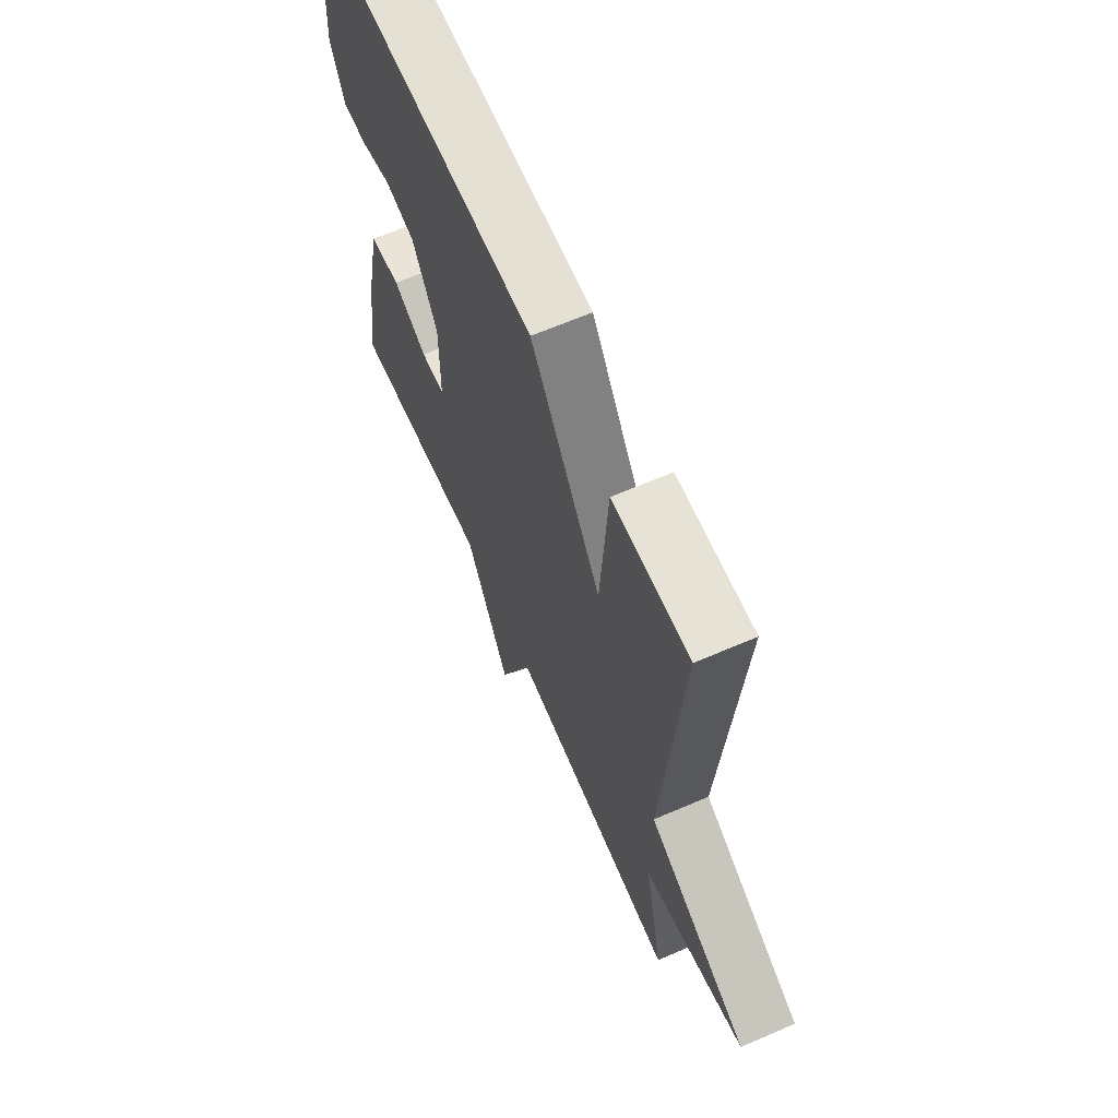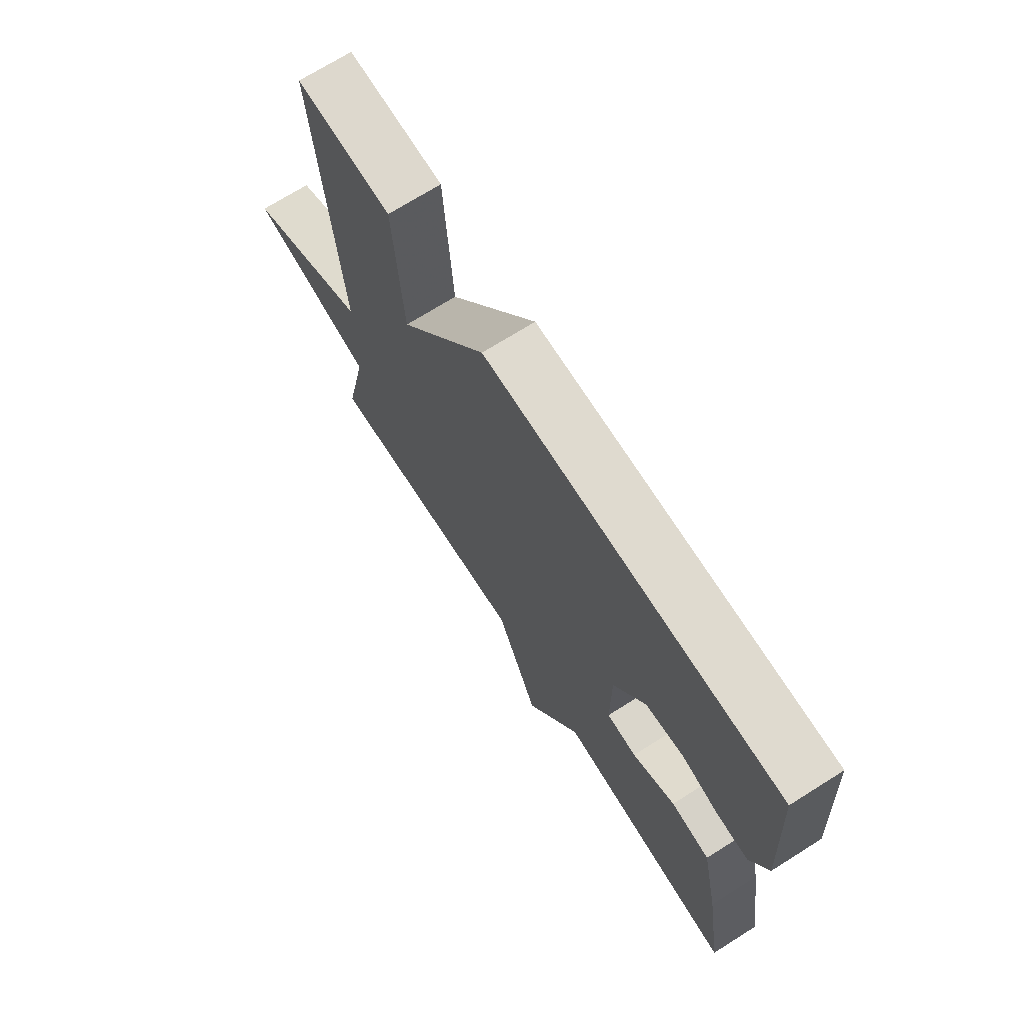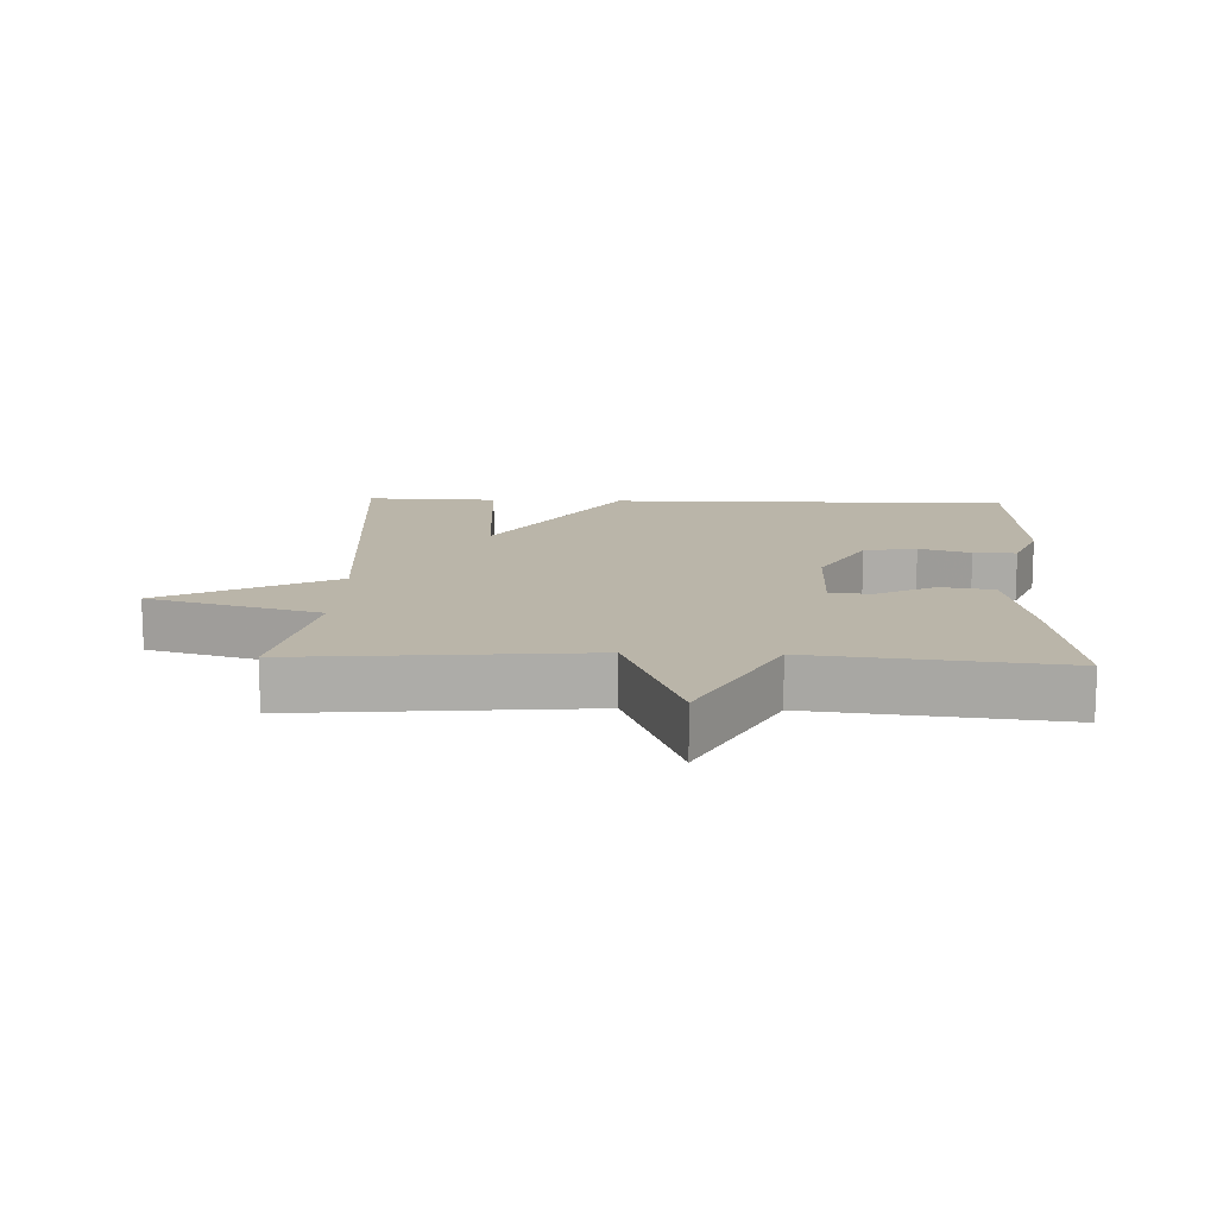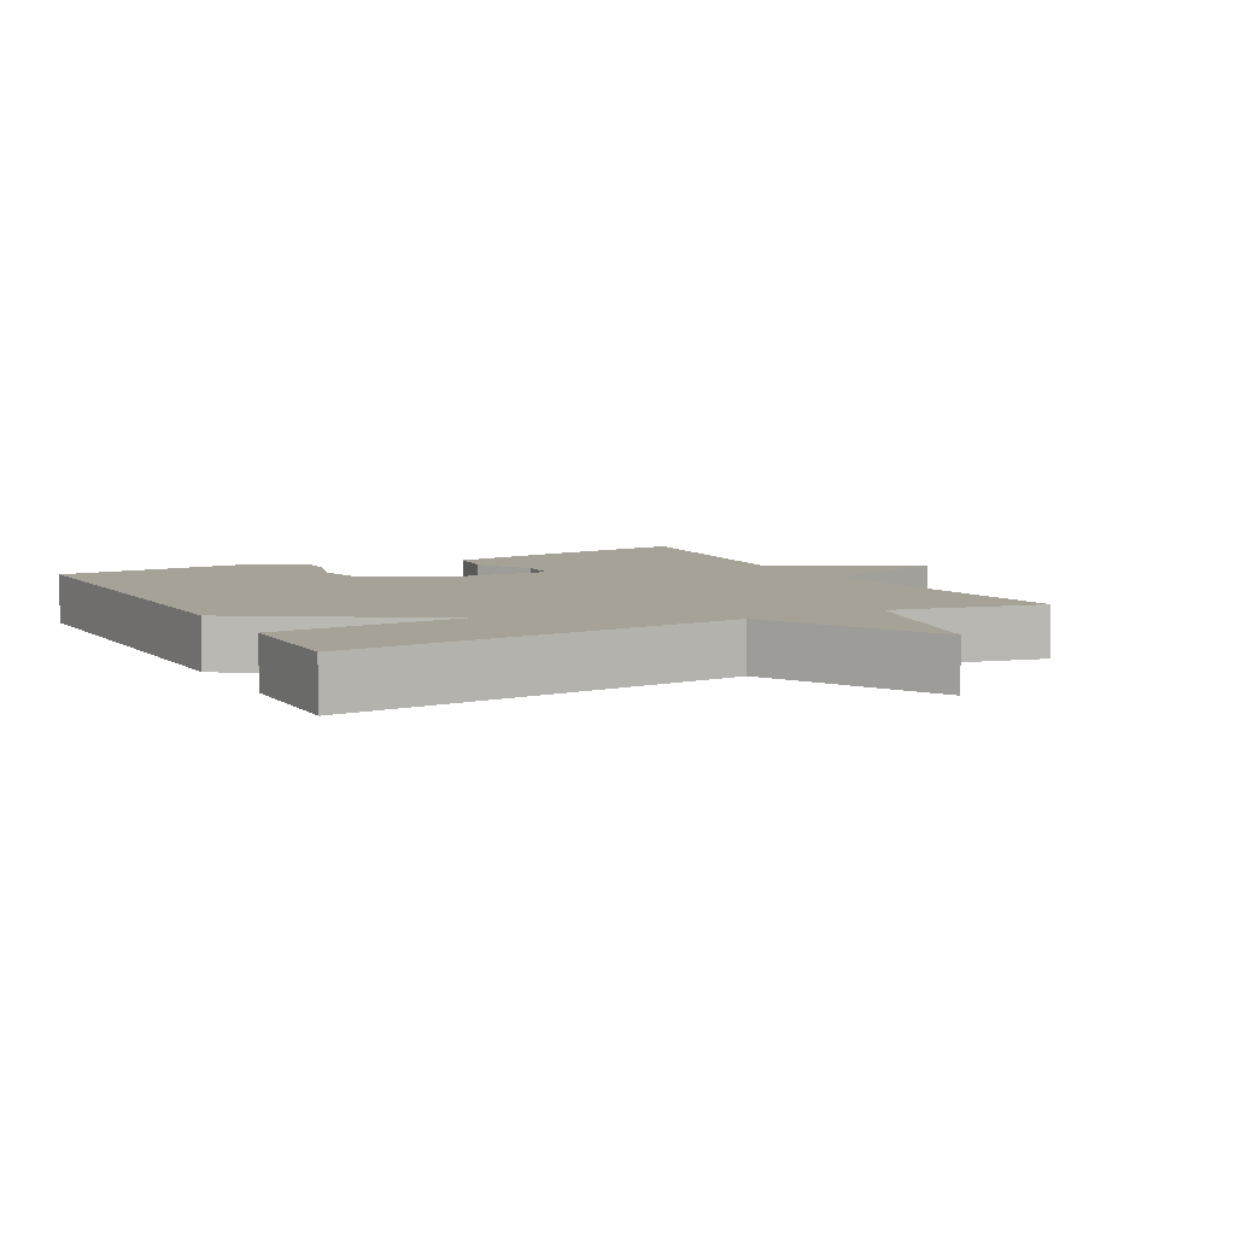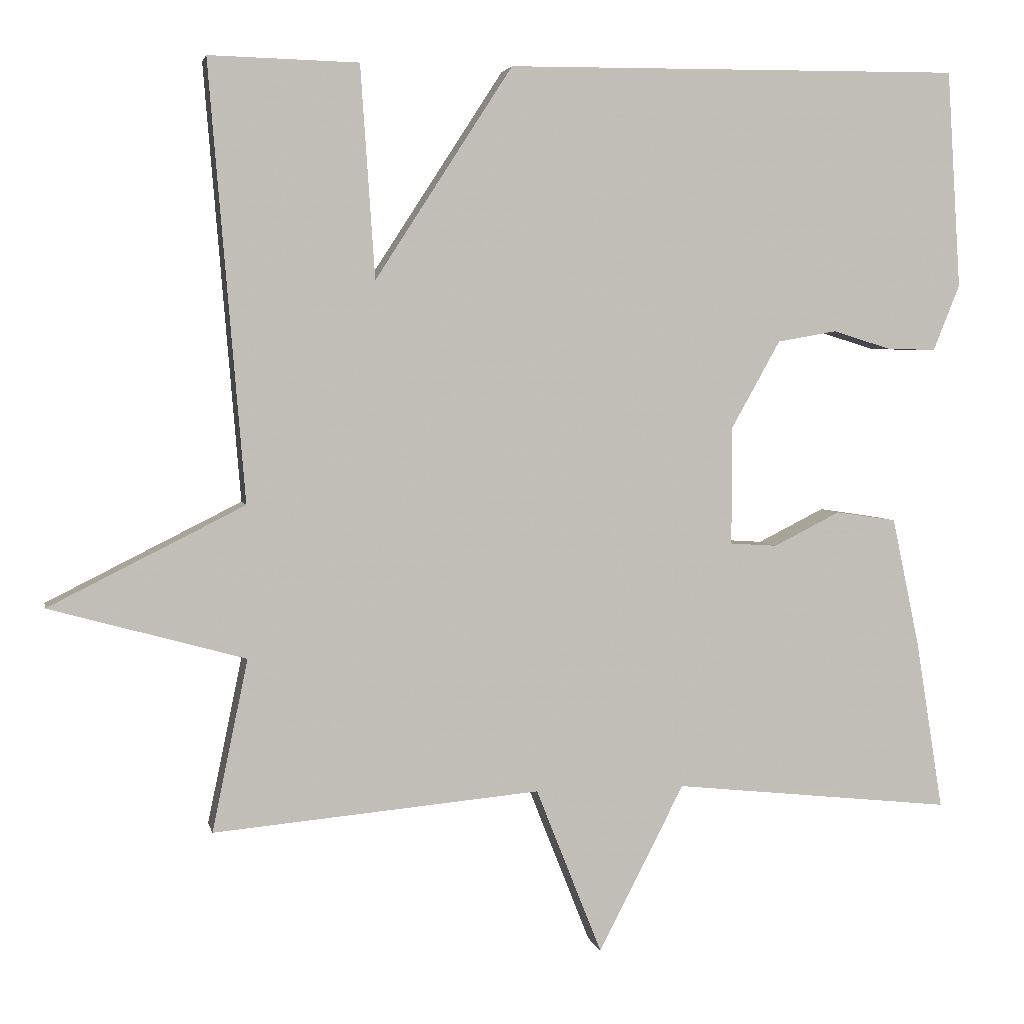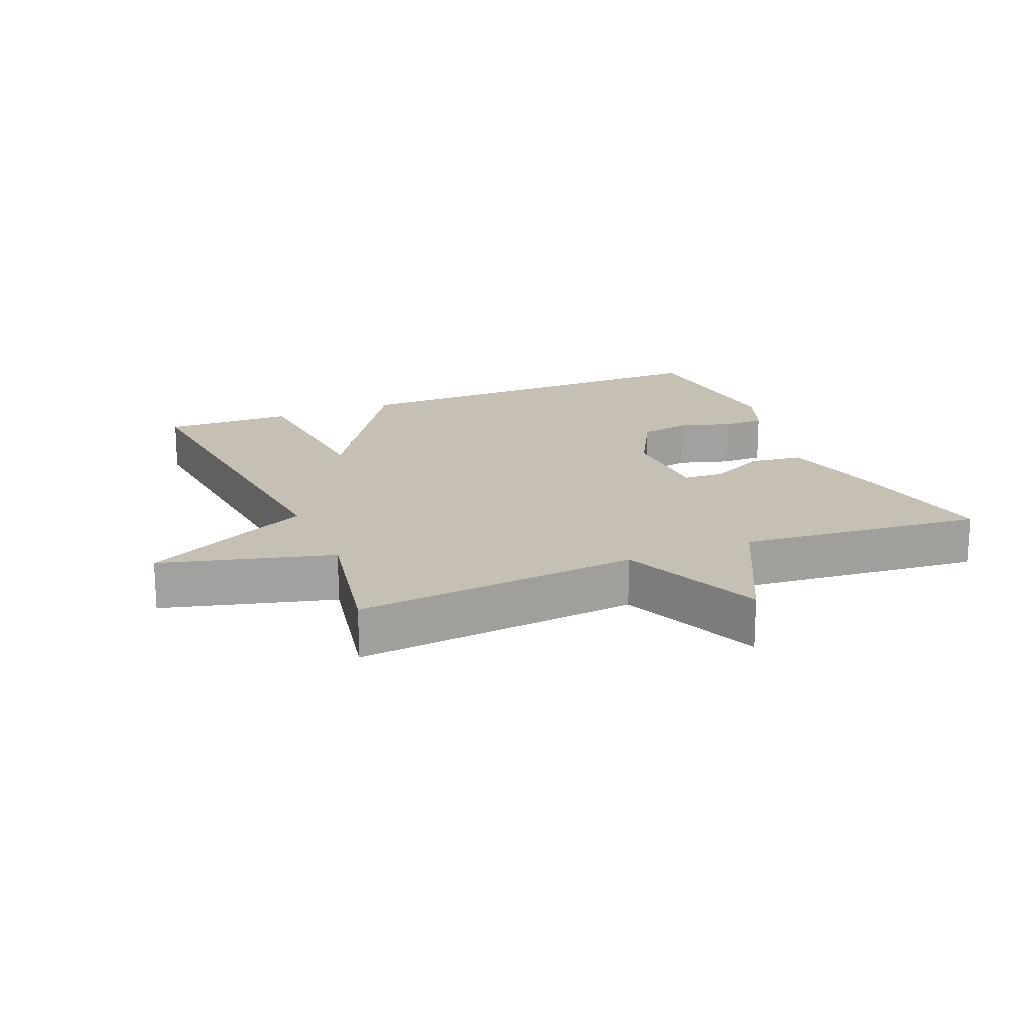
<metadata>
{"format":"obj","ext":"obj","renderer":"f3d","projection":"perspective","resolution":1024,"background":"white","views":[{"elev":65.1,"azim":66.5,"up":"+Z"},{"elev":71.2,"azim":-122.2,"up":"+Z"},{"elev":13.6,"azim":-177.7,"up":"+Y"},{"elev":6.5,"azim":61.4,"up":"+Y"},{"elev":3.7,"azim":168.5,"up":"+Z"},{"elev":18.1,"azim":156.8,"up":"+Y"}]}
</metadata>
<code>
v 0.5 0.07 -0.5
v 0.069 0.07 -0.461
v -0.018 0.07 -0.68
v -0.131 0.07 -0.461
v -0.5 0.07 -0.5
v -0.464 0.07 -0.276
v -0.428 0.07 -0.106
v -0.348 0.07 -0.094
v -0.26 0.07 -0.138
v -0.198 0.07 -0.134
v -0.198 0.07 0.021
v -0.263 0.07 0.137
v -0.342 0.07 0.151
v -0.419 0.07 0.127
v -0.483 0.07 0.126
v -0.518 0.07 0.213
v -0.5 0.07 0.5
v 0.103 0.07 0.495
v 0.284 0.07 0.216
v 0.303 0.07 0.495
v 0.5 0.07 0.5
v 0.453 0.07 -0.074
v 0.71 0.07 -0.203
v 0.453 0.07 -0.274
v 0.5 0 -0.5
v 0.069 0 -0.461
v -0.018 0 -0.68
v -0.131 0 -0.461
v -0.5 0 -0.5
v -0.464 0 -0.276
v -0.428 0 -0.106
v -0.348 0 -0.094
v -0.26 0 -0.138
v -0.198 0 -0.134
v -0.198 0 0.021
v -0.263 0 0.137
v -0.342 0 0.151
v -0.419 0 0.127
v -0.483 0 0.126
v -0.518 0 0.213
v -0.5 0 0.5
v 0.103 0 0.495
v 0.284 0 0.216
v 0.303 0 0.495
v 0.5 0 0.5
v 0.453 0 -0.074
v 0.71 0 -0.203
v 0.453 0 -0.274
f 22 23 24
f 19 20 21 22
f 19 22 24
f 24 1 2
f 19 24 2
f 18 19 2
f 16 17 18
f 15 16 18
f 14 15 18
f 13 14 18
f 12 13 18
f 11 12 18
f 2 3 4
f 18 2 4
f 11 18 4
f 10 11 4
f 7 8 9
f 6 7 9
f 5 6 9
f 4 5 9
f 4 9 10
f 48 47 46
f 46 45 44 43
f 48 46 43
f 26 25 48
f 26 48 43
f 26 43 42
f 42 41 40
f 42 40 39
f 42 39 38
f 42 38 37
f 42 37 36
f 42 36 35
f 28 27 26
f 28 26 42
f 28 42 35
f 28 35 34
f 33 32 31
f 33 31 30
f 33 30 29
f 33 29 28
f 34 33 28
f 1 25 26 2
f 2 26 27 3
f 3 27 28 4
f 4 28 29 5
f 5 29 30 6
f 6 30 31 7
f 7 31 32 8
f 8 32 33 9
f 9 33 34 10
f 10 34 35 11
f 11 35 36 12
f 12 36 37 13
f 13 37 38 14
f 14 38 39 15
f 15 39 40 16
f 16 40 41 17
f 17 41 42 18
f 18 42 43 19
f 19 43 44 20
f 20 44 45 21
f 21 45 46 22
f 22 46 47 23
f 23 47 48 24
f 24 48 25 1

</code>
